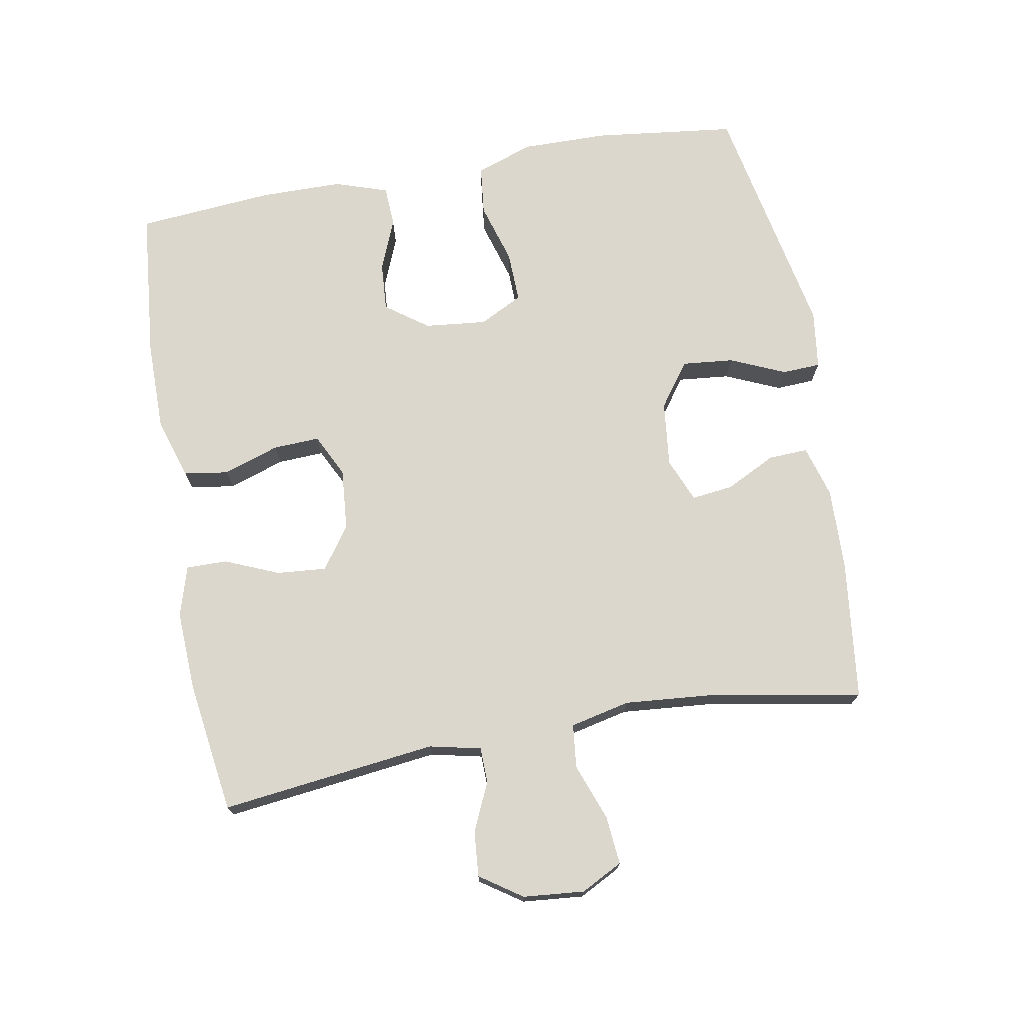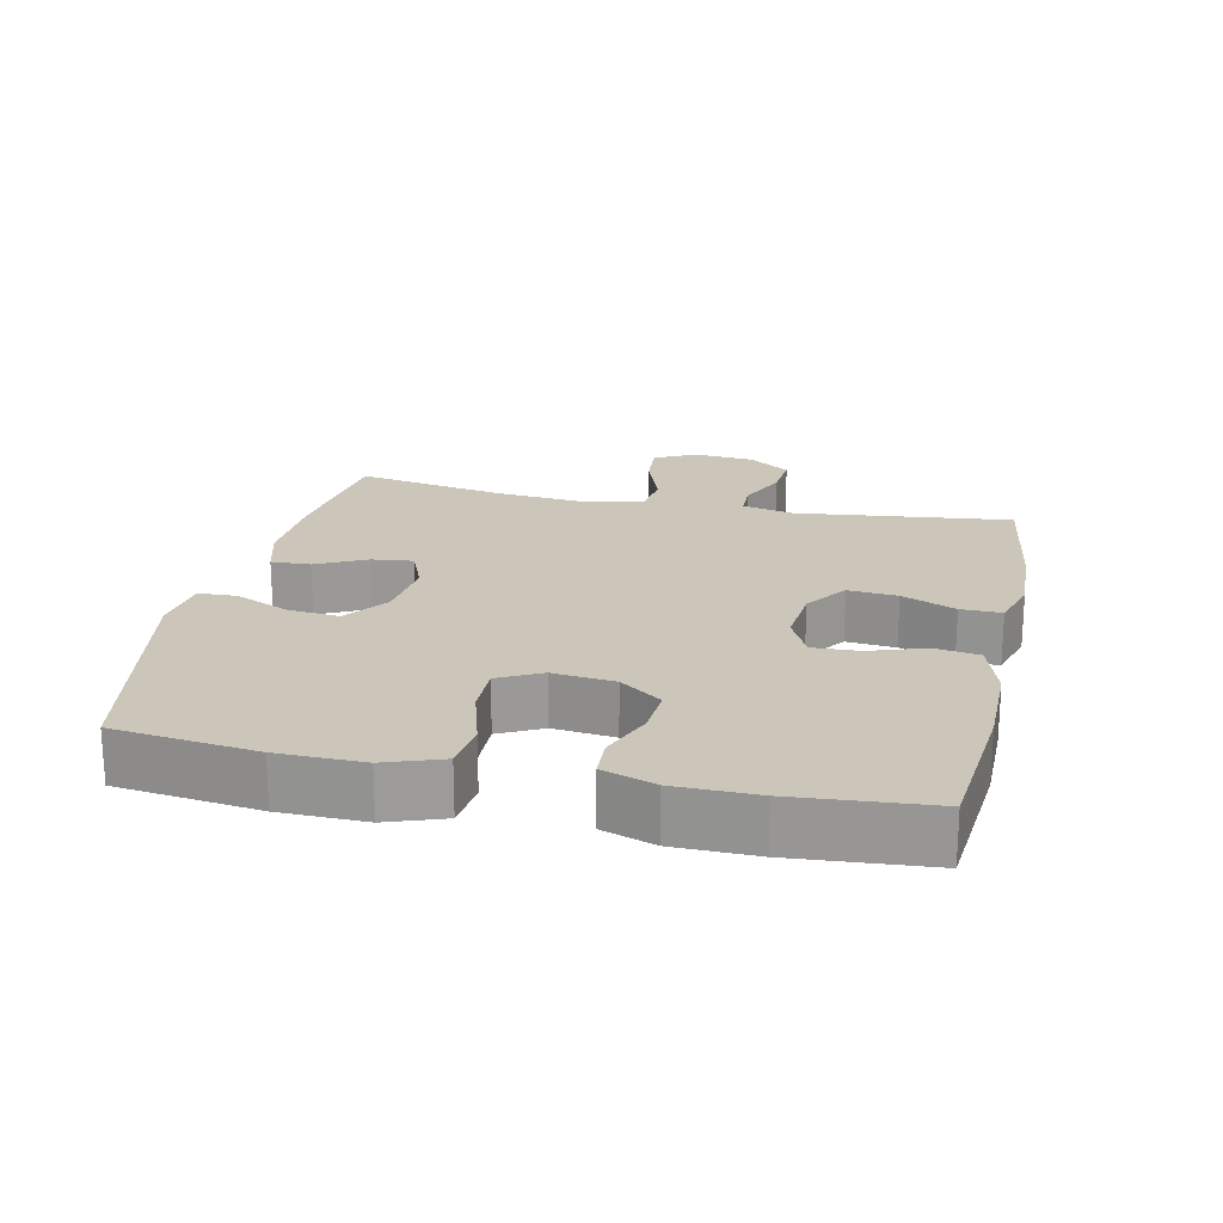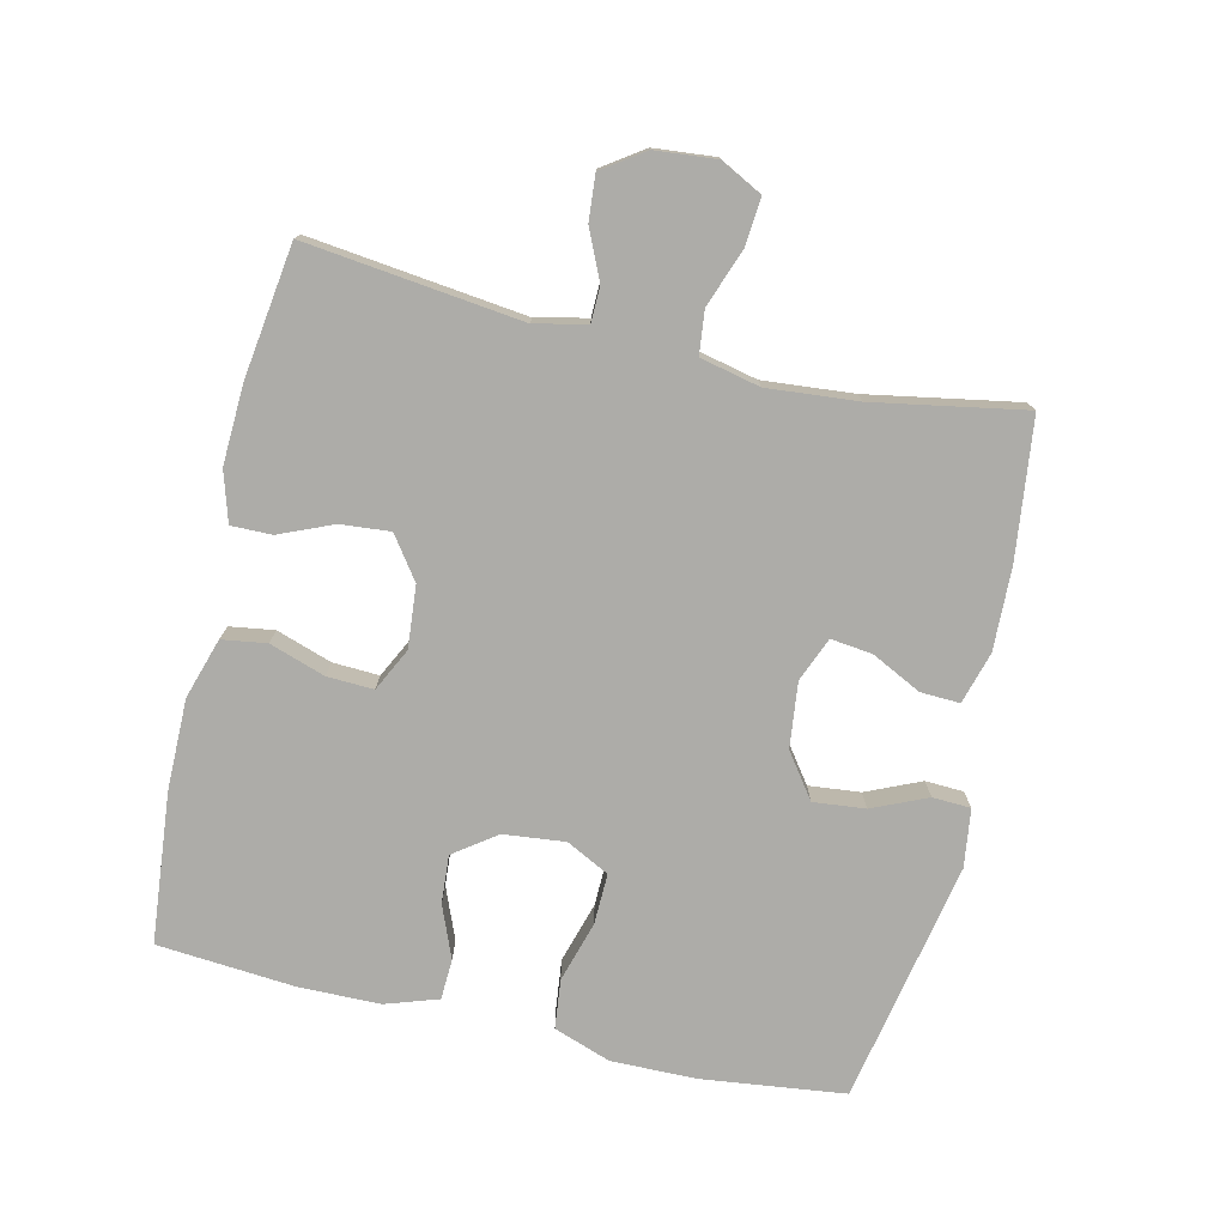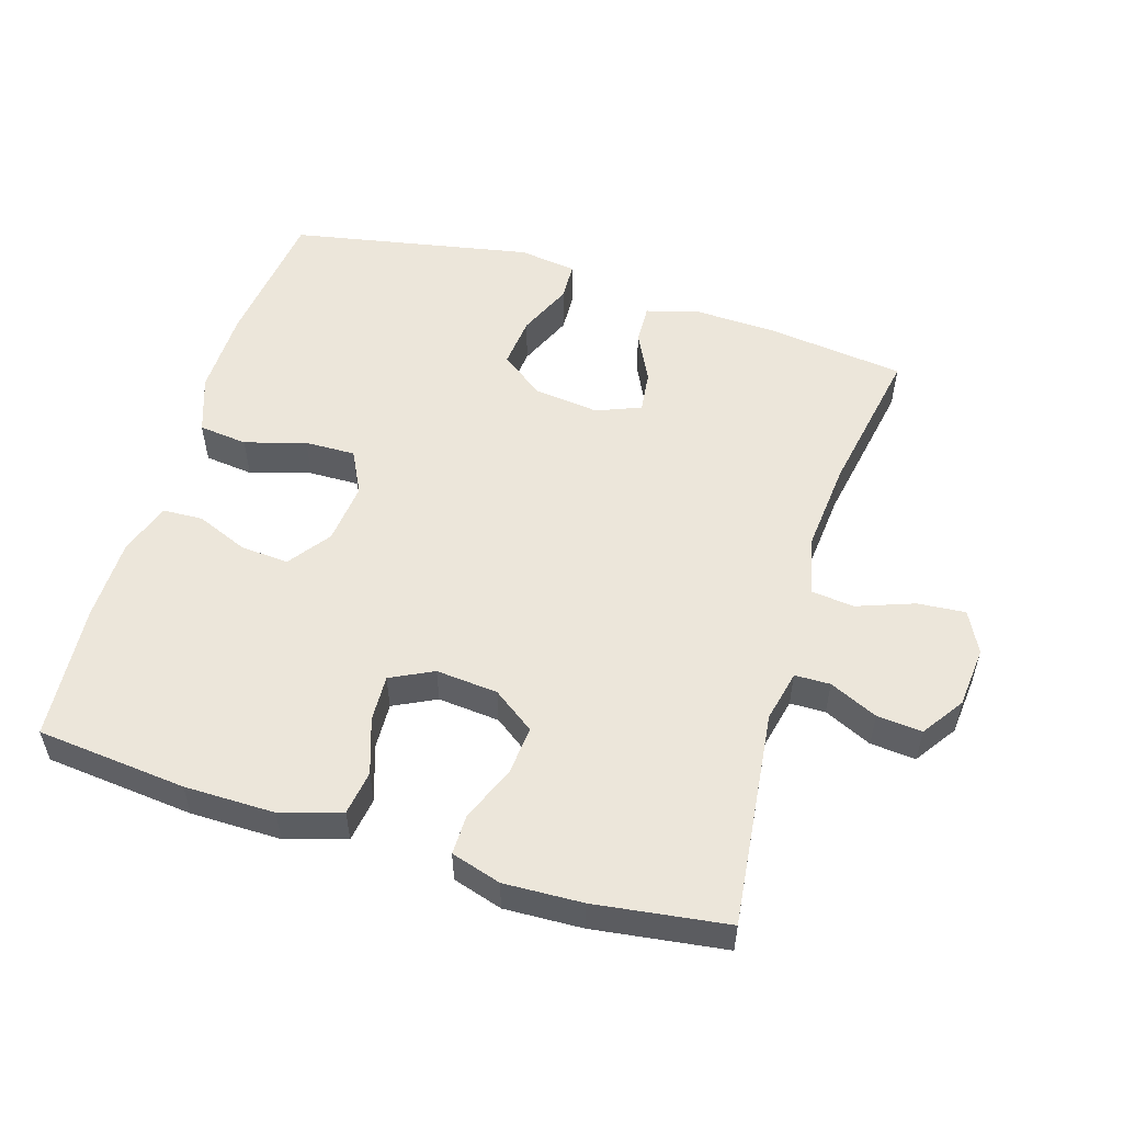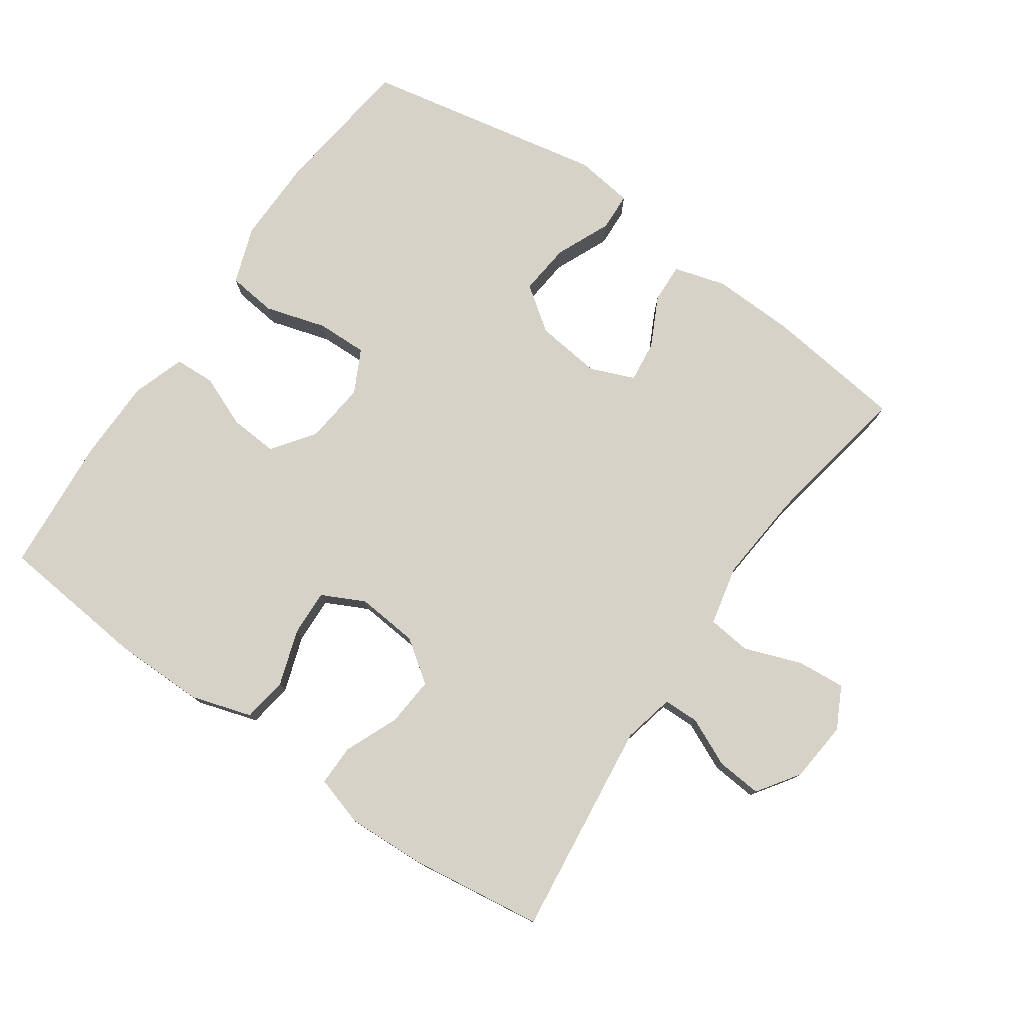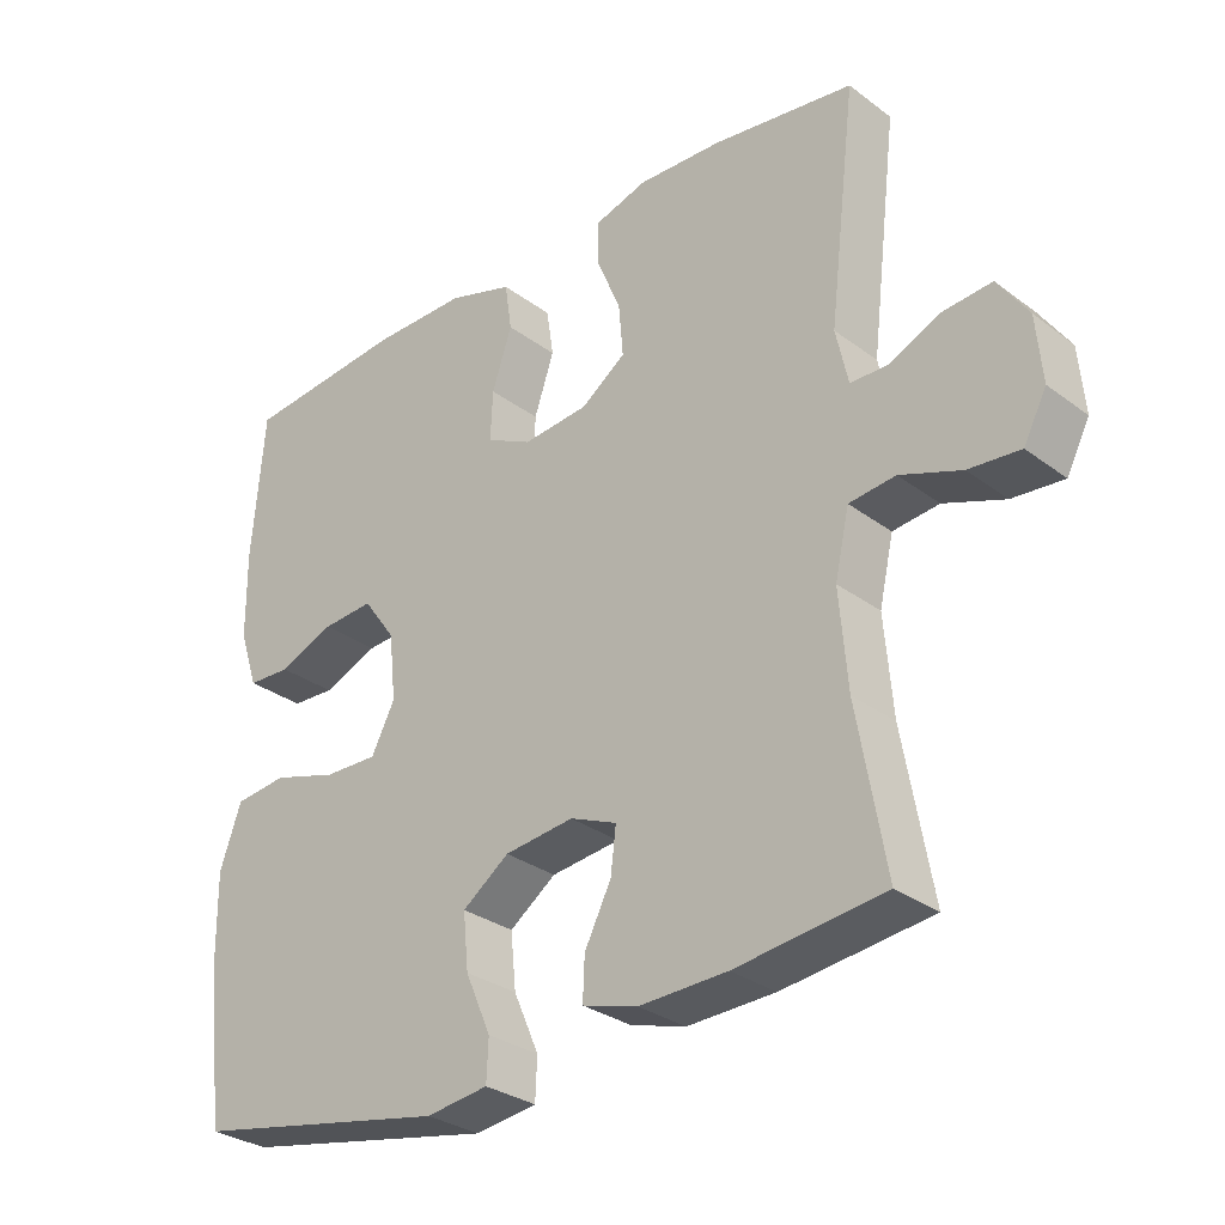
<metadata>
{"format":"obj","ext":"obj","renderer":"f3d","projection":"perspective","resolution":1024,"background":"white","views":[{"elev":73.3,"azim":79.8,"up":"+Y"},{"elev":20.8,"azim":-77.6,"up":"+Y"},{"elev":-76.7,"azim":77.0,"up":"+Y"},{"elev":54.2,"azim":17.2,"up":"+Y"},{"elev":77.8,"azim":34.9,"up":"+Y"},{"elev":-30.1,"azim":42.8,"up":"+Z"}]}
</metadata>
<code>
o path598_path598.001
v 0.2779 0.0375 0.5356
v 0.1596 0.0375 0.5407
v 0.08456 0.0375 0.5181
v 0.08523 0.0375 0.457
v 0.1192 0.0375 0.3762
v 0.1254 0.0375 0.3022
v 0.06268 0.0375 0.2574
v -0.03019 0.0375 0.2493
v -0.09433 0.0375 0.2812
v -0.09117 0.0375 0.3512
v -0.06319 0.0375 0.4346
v -0.07315 0.0375 0.5015
v -0.164 0.0375 0.5299
v -0.2998 0.0375 0.5295
v -0.5248 0.0375 0.5078
v -0.5419 0.0375 0.3021
v -0.5407 0.0375 0.1794
v -0.5143 0.0375 0.09989
v -0.4537 0.0375 0.0971
v -0.3757 0.0375 0.1288
v -0.3035 0.0375 0.1338
v -0.2578 0.0375 0.07079
v -0.2481 0.0375 -0.02195
v -0.2811 0.0375 -0.08647
v -0.357 0.0375 -0.08455
v -0.4485 0.0375 -0.05728
v -0.5219 0.0375 -0.06556
v -0.5523 0.0375 -0.1512
v -0.5507 0.0375 -0.28
v -0.5248 0.0375 -0.4939
v -0.1625 0.0375 -0.5647
v -0.075 0.0375 -0.5532
v -0.07241 0.0375 -0.4958
v -0.1085 0.0375 -0.4134
v -0.1162 0.0375 -0.3358
v -0.05025 0.0375 -0.2882
v 0.04756 0.0375 -0.277
v 0.1138 0.0375 -0.3042
v 0.1063 0.0375 -0.3666
v 0.0688 0.0375 -0.4413
v 0.06635 0.0375 -0.5002
v 0.1442 0.0375 -0.5229
v 0.268 0.0375 -0.5191
v 0.4771 0.0375 -0.4939
v 0.4368 0.0375 -0.2679
v 0.4251 0.0375 -0.1321
v 0.4453 0.0375 -0.04234
v 0.5104 0.0375 -0.03511
v 0.5959 0.0375 -0.06664
v 0.6684 0.0375 -0.07304
v 0.7006 0.0375 -0.01094
v 0.6921 0.0375 0.08103
v 0.6493 0.0375 0.1437
v 0.5813 0.0375 0.138
v 0.5089 0.0375 0.1052
v 0.4556 0.0375 0.1063
v 0.4384 0.0375 0.1839
v 0.4771 0.0375 0.5078
v 0.2779 -0.0375 0.5356
v 0.1596 -0.0375 0.5407
v 0.08456 -0.0375 0.5181
v 0.08523 -0.0375 0.457
v 0.1192 -0.0375 0.3762
v 0.1254 -0.0375 0.3022
v 0.06268 -0.0375 0.2574
v -0.03019 -0.0375 0.2493
v -0.09433 -0.0375 0.2812
v -0.09117 -0.0375 0.3512
v -0.06319 -0.0375 0.4346
v -0.07315 -0.0375 0.5015
v -0.164 -0.0375 0.5299
v -0.2998 -0.0375 0.5295
v -0.5248 -0.0375 0.5078
v -0.5419 -0.0375 0.3021
v -0.5407 -0.0375 0.1794
v -0.5143 -0.0375 0.09989
v -0.4537 -0.0375 0.0971
v -0.3757 -0.0375 0.1288
v -0.3035 -0.0375 0.1338
v -0.2578 -0.0375 0.07079
v -0.2481 -0.0375 -0.02195
v -0.2811 -0.0375 -0.08647
v -0.357 -0.0375 -0.08455
v -0.4485 -0.0375 -0.05728
v -0.5219 -0.0375 -0.06556
v -0.5523 -0.0375 -0.1512
v -0.5507 -0.0375 -0.28
v -0.5248 -0.0375 -0.4939
v -0.1625 -0.0375 -0.5647
v -0.075 -0.0375 -0.5532
v -0.07241 -0.0375 -0.4958
v -0.1085 -0.0375 -0.4134
v -0.1162 -0.0375 -0.3358
v -0.05025 -0.0375 -0.2882
v 0.04756 -0.0375 -0.277
v 0.1138 -0.0375 -0.3042
v 0.1063 -0.0375 -0.3666
v 0.0688 -0.0375 -0.4413
v 0.06635 -0.0375 -0.5002
v 0.1442 -0.0375 -0.5229
v 0.268 -0.0375 -0.5191
v 0.4771 -0.0375 -0.4939
v 0.4368 -0.0375 -0.2679
v 0.4251 -0.0375 -0.1321
v 0.4453 -0.0375 -0.04234
v 0.5104 -0.0375 -0.03511
v 0.5959 -0.0375 -0.06664
v 0.6684 -0.0375 -0.07304
v 0.7006 -0.0375 -0.01094
v 0.6921 -0.0375 0.08103
v 0.6493 -0.0375 0.1437
v 0.5813 -0.0375 0.138
v 0.5089 -0.0375 0.1052
v 0.4556 -0.0375 0.1063
v 0.4384 -0.0375 0.1839
v 0.4771 -0.0375 0.5078
v 0.2779 0.0375 0.5356
v 0.1596 0.0375 0.5407
v 0.08456 0.0375 0.5181
v 0.08456 0.0375 0.5181
v -0.07315 0.0375 0.5015
v -0.07315 0.0375 0.5015
v -0.164 0.0375 0.5299
v -0.2998 0.0375 0.5295
v 0.08523 0.0375 0.457
v 0.4771 0.0375 0.5078
v 0.4771 0.0375 0.5078
v -0.5248 0.0375 0.5078
v -0.5248 0.0375 0.5078
v -0.06319 0.0375 0.4346
v 0.1192 0.0375 0.3762
v -0.09117 0.0375 0.3512
v -0.5419 0.0375 0.3021
v 0.1254 0.0375 0.3022
v -0.09433 0.0375 0.2812
v -0.09433 0.0375 0.2812
v 0.4384 0.0375 0.1839
v 0.06268 0.0375 0.2574
v -0.5407 0.0375 0.1794
v -0.03019 0.0375 0.2493
v 0.4556 0.0375 0.1063
v 0.4556 0.0375 0.1063
v -0.3757 0.0375 0.1288
v -0.3035 0.0375 0.1338
v -0.5143 0.0375 0.09989
v -0.5143 0.0375 0.09989
v 0.6921 0.0375 0.08103
v 0.6493 0.0375 0.1437
v 0.6493 0.0375 0.1437
v 0.5813 0.0375 0.138
v 0.5089 0.0375 0.1052
v -0.2578 0.0375 0.07079
v -0.4537 0.0375 0.0971
v 0.7006 0.0375 -0.01094
v -0.2481 0.0375 -0.02195
v 0.6684 0.0375 -0.07304
v 0.6684 0.0375 -0.07304
v -0.2811 0.0375 -0.08647
v -0.2811 0.0375 -0.08647
v 0.5959 0.0375 -0.06664
v 0.5104 0.0375 -0.03511
v 0.4453 0.0375 -0.04234
v 0.4453 0.0375 -0.04234
v 0.4251 0.0375 -0.1321
v -0.357 0.0375 -0.08455
v -0.4485 0.0375 -0.05728
v -0.5219 0.0375 -0.06556
v -0.5219 0.0375 -0.06556
v -0.5523 0.0375 -0.1512
v 0.4368 0.0375 -0.2679
v -0.5507 0.0375 -0.28
v 0.04756 0.0375 -0.277
v 0.1138 0.0375 -0.3042
v 0.1138 0.0375 -0.3042
v -0.05025 0.0375 -0.2882
v -0.1162 0.0375 -0.3358
v 0.1063 0.0375 -0.3666
v -0.1085 0.0375 -0.4134
v 0.0688 0.0375 -0.4413
v 0.4771 0.0375 -0.4939
v 0.4771 0.0375 -0.4939
v -0.07241 0.0375 -0.4958
v 0.06635 0.0375 -0.5002
v 0.06635 0.0375 -0.5002
v -0.5248 0.0375 -0.4939
v -0.5248 0.0375 -0.4939
v -0.075 0.0375 -0.5532
v -0.075 0.0375 -0.5532
v 0.1442 0.0375 -0.5229
v 0.268 0.0375 -0.5191
v -0.1625 0.0375 -0.5647
v 0.2779 -0.0375 0.5356
v 0.1596 -0.0375 0.5407
v 0.08456 -0.0375 0.5181
v 0.08456 -0.0375 0.5181
v -0.07315 -0.0375 0.5015
v -0.07315 -0.0375 0.5015
v -0.164 -0.0375 0.5299
v -0.2998 -0.0375 0.5295
v 0.08523 -0.0375 0.457
v 0.4771 -0.0375 0.5078
v 0.4771 -0.0375 0.5078
v -0.5248 -0.0375 0.5078
v -0.5248 -0.0375 0.5078
v -0.06319 -0.0375 0.4346
v 0.1192 -0.0375 0.3762
v -0.09117 -0.0375 0.3512
v -0.5419 -0.0375 0.3021
v 0.1254 -0.0375 0.3022
v -0.09433 -0.0375 0.2812
v -0.09433 -0.0375 0.2812
v 0.4384 -0.0375 0.1839
v 0.06268 -0.0375 0.2574
v -0.5407 -0.0375 0.1794
v -0.03019 -0.0375 0.2493
v 0.4556 -0.0375 0.1063
v 0.4556 -0.0375 0.1063
v -0.3757 -0.0375 0.1288
v -0.3035 -0.0375 0.1338
v -0.5143 -0.0375 0.09989
v -0.5143 -0.0375 0.09989
v 0.6921 -0.0375 0.08103
v 0.6493 -0.0375 0.1437
v 0.6493 -0.0375 0.1437
v 0.5813 -0.0375 0.138
v 0.5089 -0.0375 0.1052
v -0.2578 -0.0375 0.07079
v -0.4537 -0.0375 0.0971
v 0.7006 -0.0375 -0.01094
v -0.2481 -0.0375 -0.02195
v 0.6684 -0.0375 -0.07304
v 0.6684 -0.0375 -0.07304
v -0.2811 -0.0375 -0.08647
v -0.2811 -0.0375 -0.08647
v 0.5959 -0.0375 -0.06664
v 0.5104 -0.0375 -0.03511
v 0.4453 -0.0375 -0.04234
v 0.4453 -0.0375 -0.04234
v 0.4251 -0.0375 -0.1321
v -0.357 -0.0375 -0.08455
v -0.4485 -0.0375 -0.05728
v -0.5219 -0.0375 -0.06556
v -0.5219 -0.0375 -0.06556
v -0.5523 -0.0375 -0.1512
v 0.4368 -0.0375 -0.2679
v -0.5507 -0.0375 -0.28
v 0.04756 -0.0375 -0.277
v 0.1138 -0.0375 -0.3042
v 0.1138 -0.0375 -0.3042
v -0.05025 -0.0375 -0.2882
v -0.1162 -0.0375 -0.3358
v 0.1063 -0.0375 -0.3666
v -0.1085 -0.0375 -0.4134
v 0.0688 -0.0375 -0.4413
v 0.4771 -0.0375 -0.4939
v 0.4771 -0.0375 -0.4939
v -0.07241 -0.0375 -0.4958
v 0.06635 -0.0375 -0.5002
v 0.06635 -0.0375 -0.5002
v -0.5248 -0.0375 -0.4939
v -0.5248 -0.0375 -0.4939
v -0.075 -0.0375 -0.5532
v -0.075 -0.0375 -0.5532
v 0.1442 -0.0375 -0.5229
v 0.268 -0.0375 -0.5191
v -0.1625 -0.0375 -0.5647
f 246 240 244
f 210 227 215
f 228 214 220
f 264 254 258
f 225 222 223
f 213 237 216
f 225 235 222
f 212 209 216
f 265 252 264
f 206 193 200
f 230 247 215
f 233 250 230
f 196 198 205
f 207 219 210
f 233 251 250
f 214 218 208
f 236 235 225
f 229 235 231
f 208 219 199
f 218 214 228
f 252 254 264
f 213 216 209
f 240 246 251
f 260 251 246
f 262 257 266
f 216 237 236
f 240 251 233
f 237 247 239
f 216 236 226
f 208 218 219
f 222 235 229
f 245 248 265
f 227 210 219
f 215 247 213
f 253 266 257
f 209 192 206
f 230 215 227
f 230 250 247
f 251 260 253
f 247 248 239
f 265 248 252
f 242 244 241
f 239 248 245
f 200 193 194
f 203 208 199
f 192 212 201
f 199 219 207
f 205 198 207
f 198 199 207
f 226 236 225
f 245 265 255
f 241 244 240
f 192 209 212
f 266 253 260
f 193 206 192
f 213 247 237
f 1 2 60 59
f 2 120 195 60
f 122 13 71 197
f 13 14 72 71
f 3 4 62 61
f 127 1 59 202
f 14 129 204 72
f 11 12 70 69
f 4 5 63 62
f 10 11 69 68
f 15 16 74 73
f 5 6 64 63
f 136 10 68 211
f 57 58 116 115
f 6 7 65 64
f 16 17 75 74
f 8 9 67 66
f 7 8 66 65
f 142 57 115 217
f 20 21 79 78
f 17 146 221 75
f 52 149 224 110
f 53 54 112 111
f 54 55 113 112
f 21 22 80 79
f 19 20 78 77
f 18 19 77 76
f 55 56 114 113
f 51 52 110 109
f 22 23 81 80
f 157 51 109 232
f 23 159 234 81
f 49 50 108 107
f 48 49 107 106
f 163 48 106 238
f 46 47 105 104
f 25 26 84 83
f 26 168 243 84
f 27 28 86 85
f 24 25 83 82
f 45 46 104 103
f 28 29 87 86
f 37 174 249 95
f 36 37 95 94
f 35 36 94 93
f 38 39 97 96
f 34 35 93 92
f 39 40 98 97
f 181 45 103 256
f 33 34 92 91
f 40 184 259 98
f 29 186 261 87
f 188 33 91 263
f 41 42 100 99
f 43 44 102 101
f 42 43 101 100
f 31 32 90 89
f 30 31 89 88
f 171 169 165
f 135 140 152
f 153 145 139
f 189 183 179
f 150 148 147
f 138 141 162
f 150 147 160
f 137 141 134
f 190 189 177
f 131 125 118
f 155 140 172
f 158 155 175
f 121 130 123
f 132 135 144
f 158 175 176
f 139 133 143
f 161 150 160
f 154 156 160
f 133 124 144
f 143 153 139
f 177 189 179
f 138 134 141
f 165 176 171
f 185 171 176
f 187 191 182
f 141 161 162
f 165 158 176
f 162 164 172
f 141 151 161
f 133 144 143
f 147 154 160
f 170 190 173
f 152 144 135
f 140 138 172
f 178 182 191
f 134 131 117
f 155 152 140
f 155 172 175
f 176 178 185
f 172 164 173
f 190 177 173
f 167 166 169
f 164 170 173
f 125 119 118
f 128 124 133
f 117 126 137
f 124 132 144
f 130 132 123
f 123 132 124
f 151 150 161
f 170 180 190
f 166 165 169
f 117 137 134
f 191 185 178
f 118 117 131
f 138 162 172

</code>
